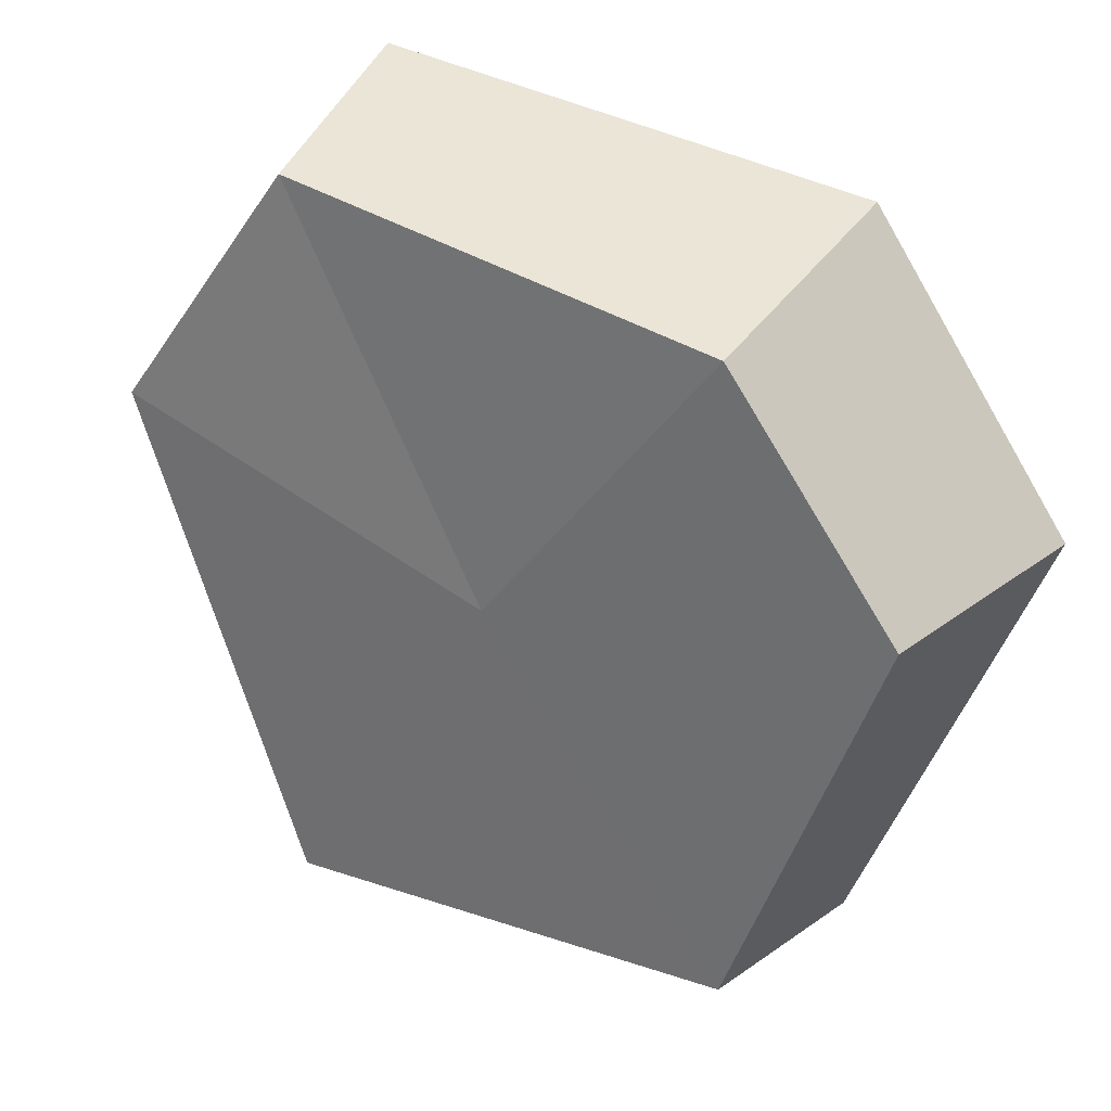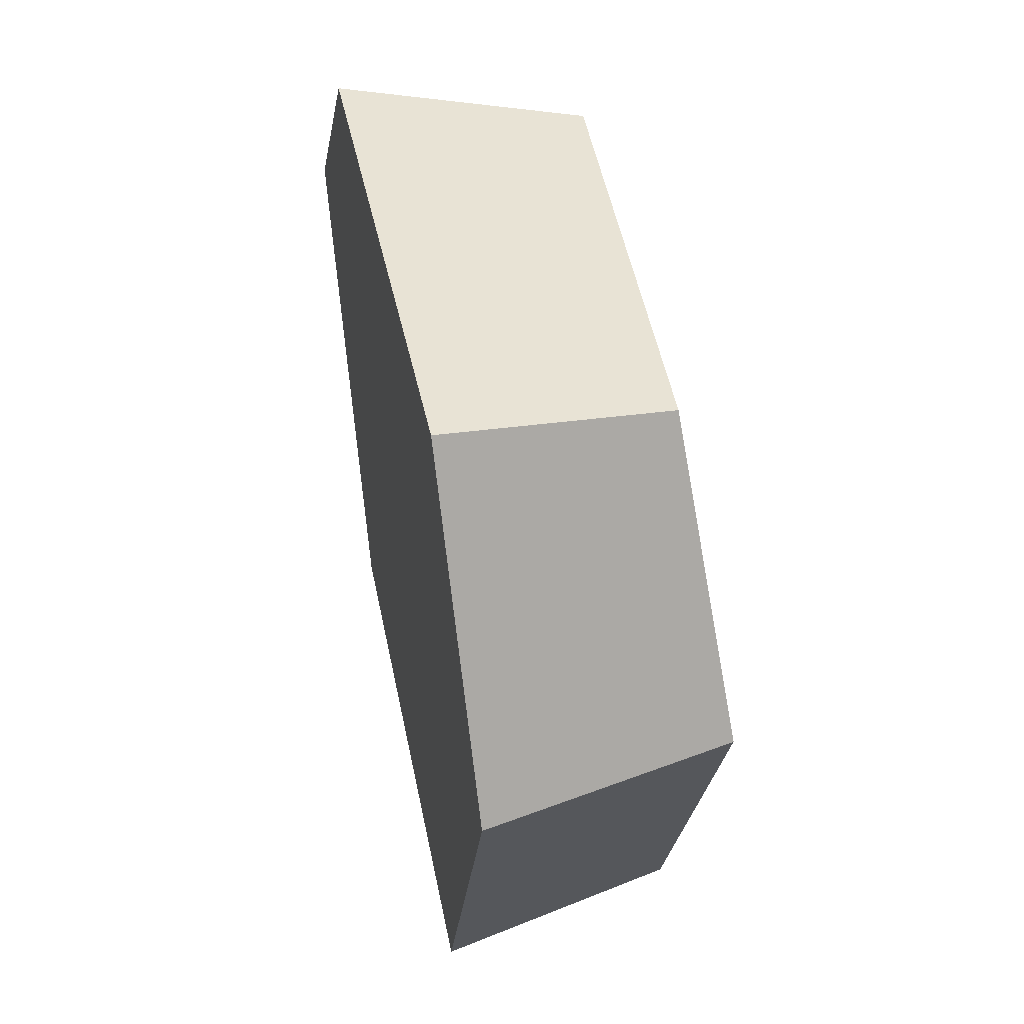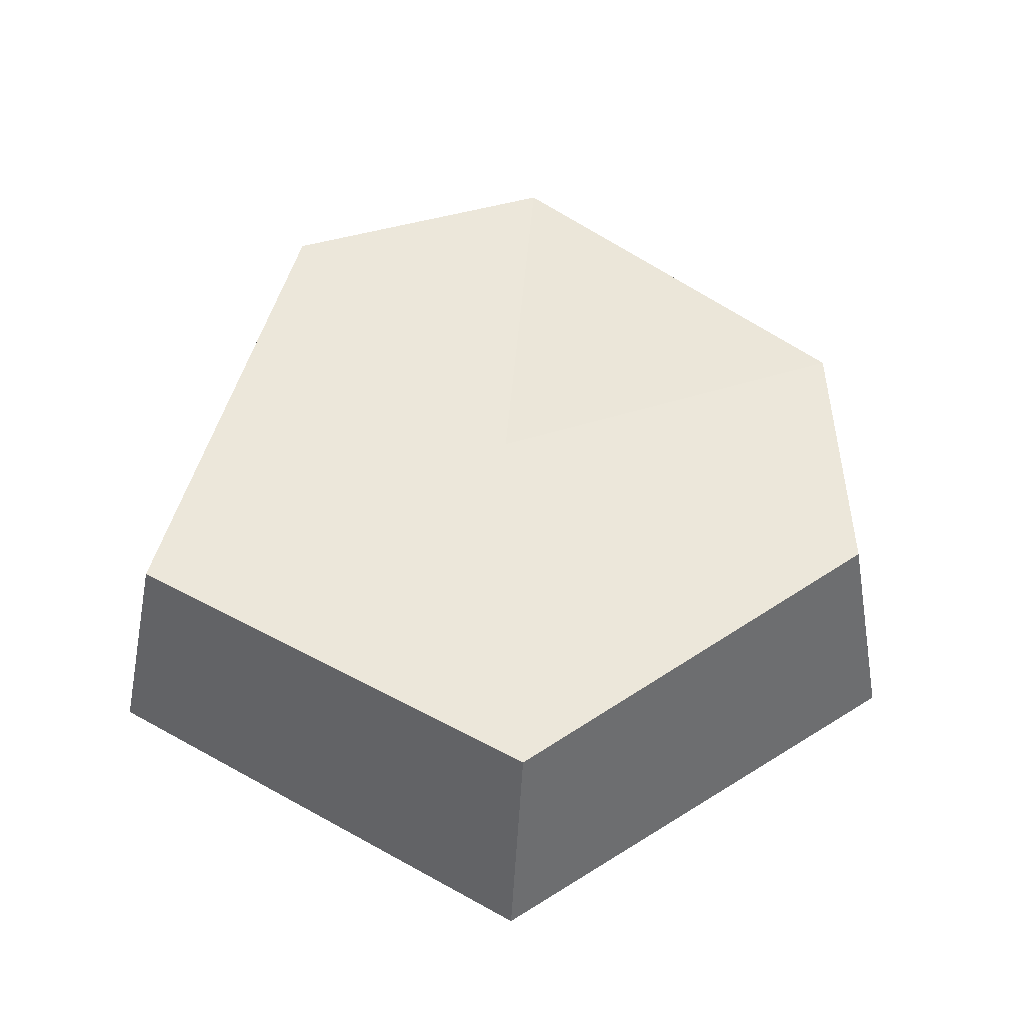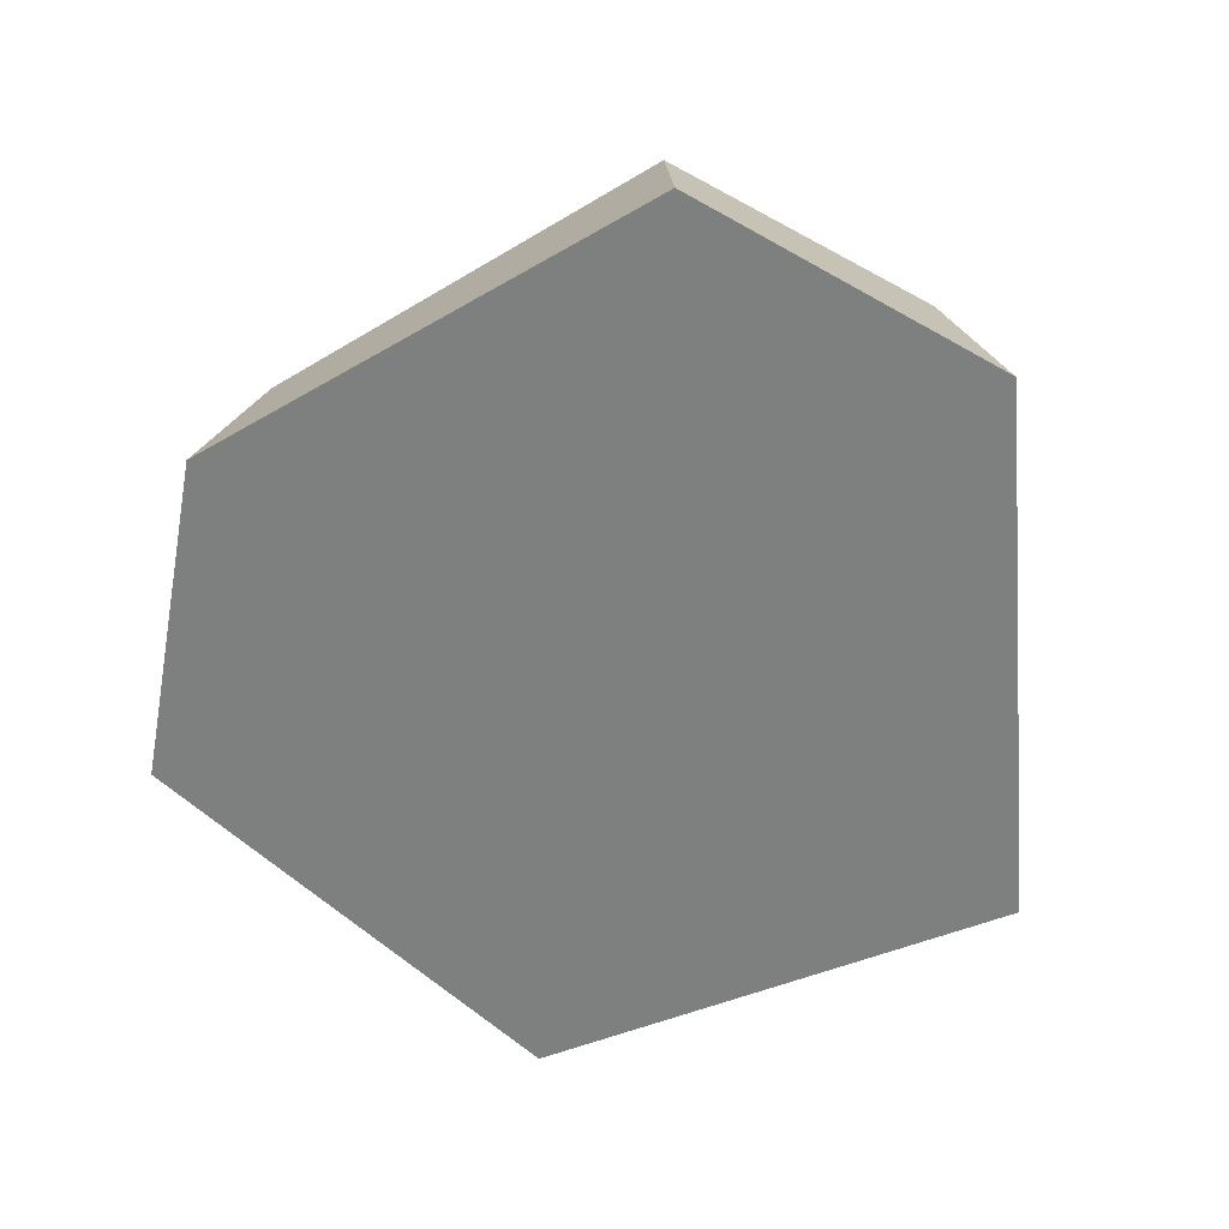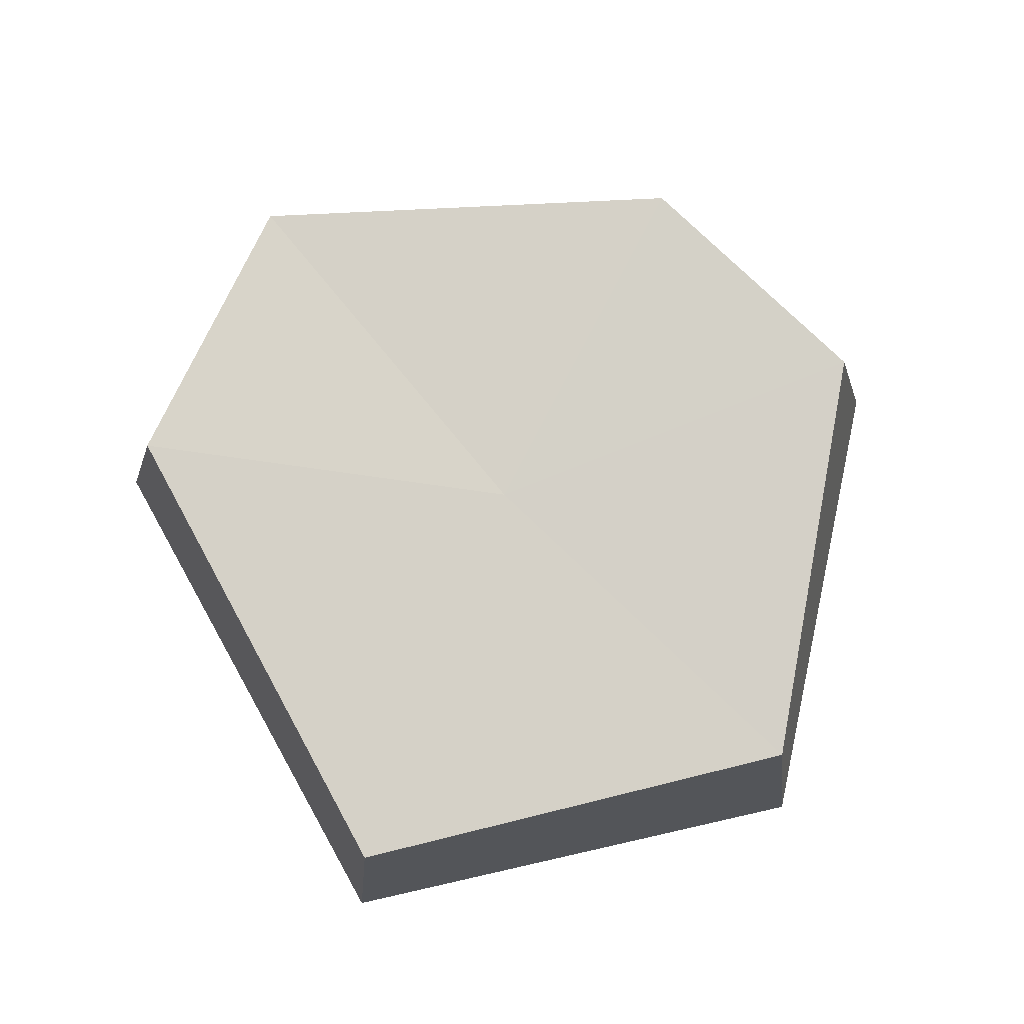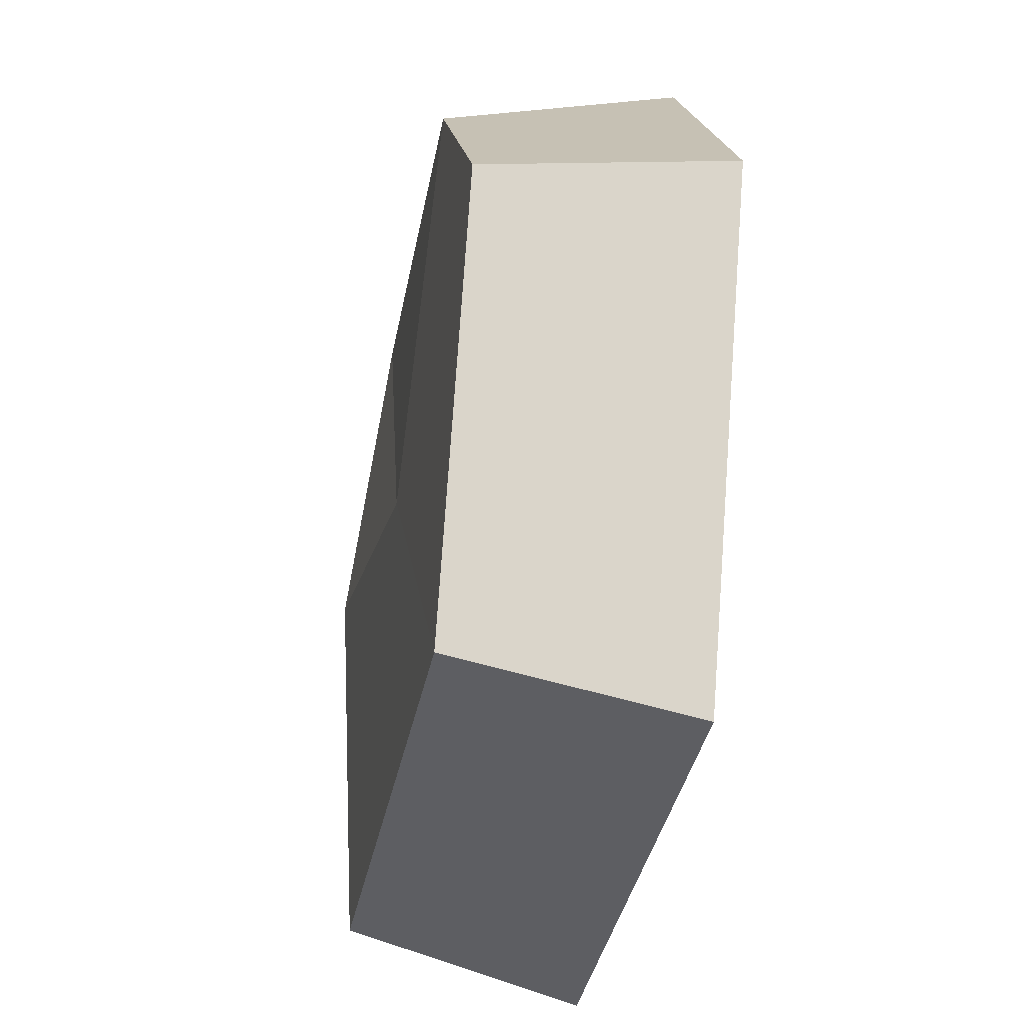
<metadata>
{"format":"obj","ext":"obj","renderer":"f3d","projection":"perspective","resolution":1024,"background":"white","views":[{"elev":31.2,"azim":-149.5,"up":"+Z"},{"elev":50.1,"azim":78.4,"up":"+Z"},{"elev":51.6,"azim":-145.4,"up":"+Y"},{"elev":-59.6,"azim":24.9,"up":"+Y"},{"elev":79.8,"azim":170.7,"up":"+Y"},{"elev":-35.7,"azim":-101.7,"up":"+Z"}]}
</metadata>
<code>
v 22.33 -7.136 -39.85
v -13.86 -7.136 -37.68
v -26.74 -7.136 -4.32
v -12.72 -7.136 15.3
v 22.33 -7.136 18.8
v 36.31 -7.136 -1.179
v 20.4 9.443 -36.57
v -12.38 9.407 -34.03
v -22.97 9.443 -4.32
v -11.05 9.407 11.43
v 20.4 7.998 15.52
v 32.54 9.407 -2.088
v 5.395 -7.136 -10.53
v 5.399 9.383 -10.53
f 1 2 8 7
f 2 3 9 8
f 3 4 10 9
f 4 5 11 10
f 5 6 12 11
f 6 1 7 12
f 2 1 13
f 3 2 13
f 4 3 13
f 5 4 13
f 6 5 13
f 1 6 13
f 7 8 14
f 8 9 14
f 9 10 14
f 10 11 14
f 11 12 14
f 12 7 14

</code>
